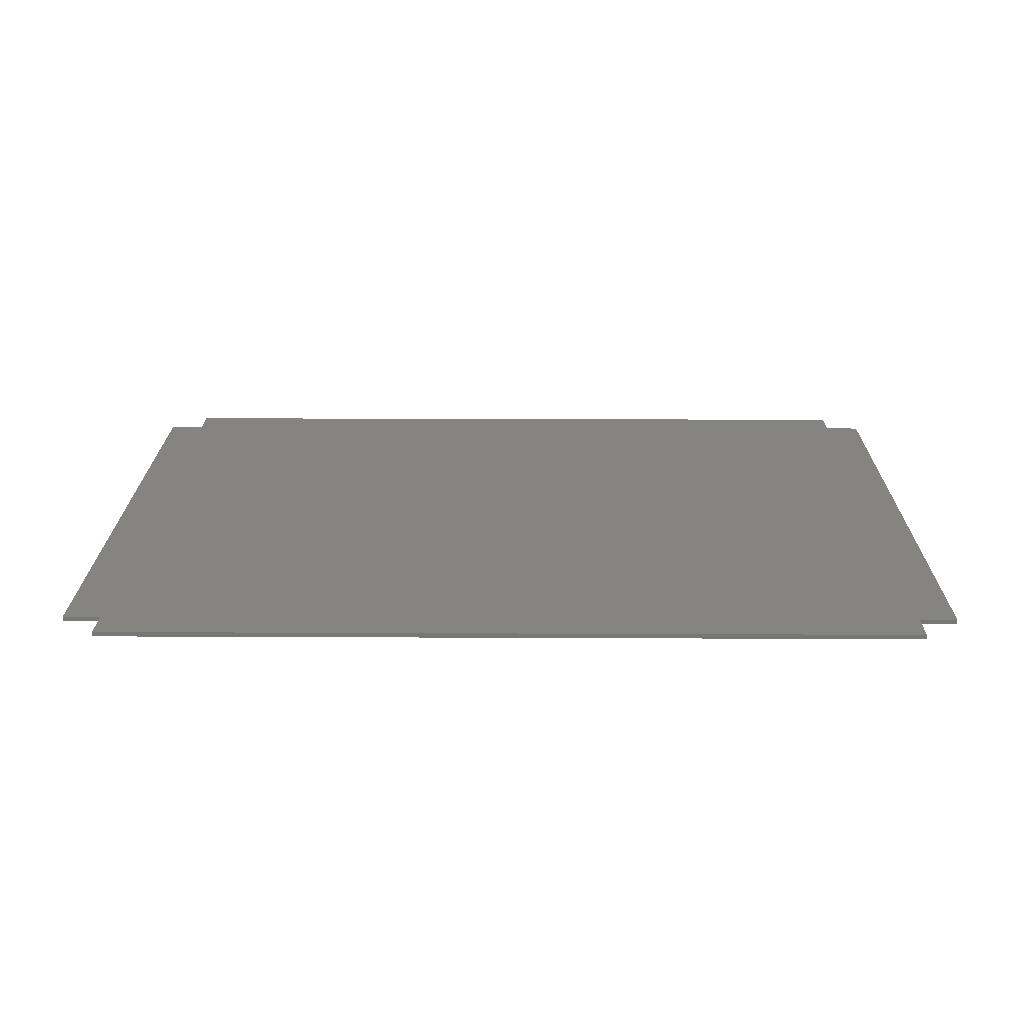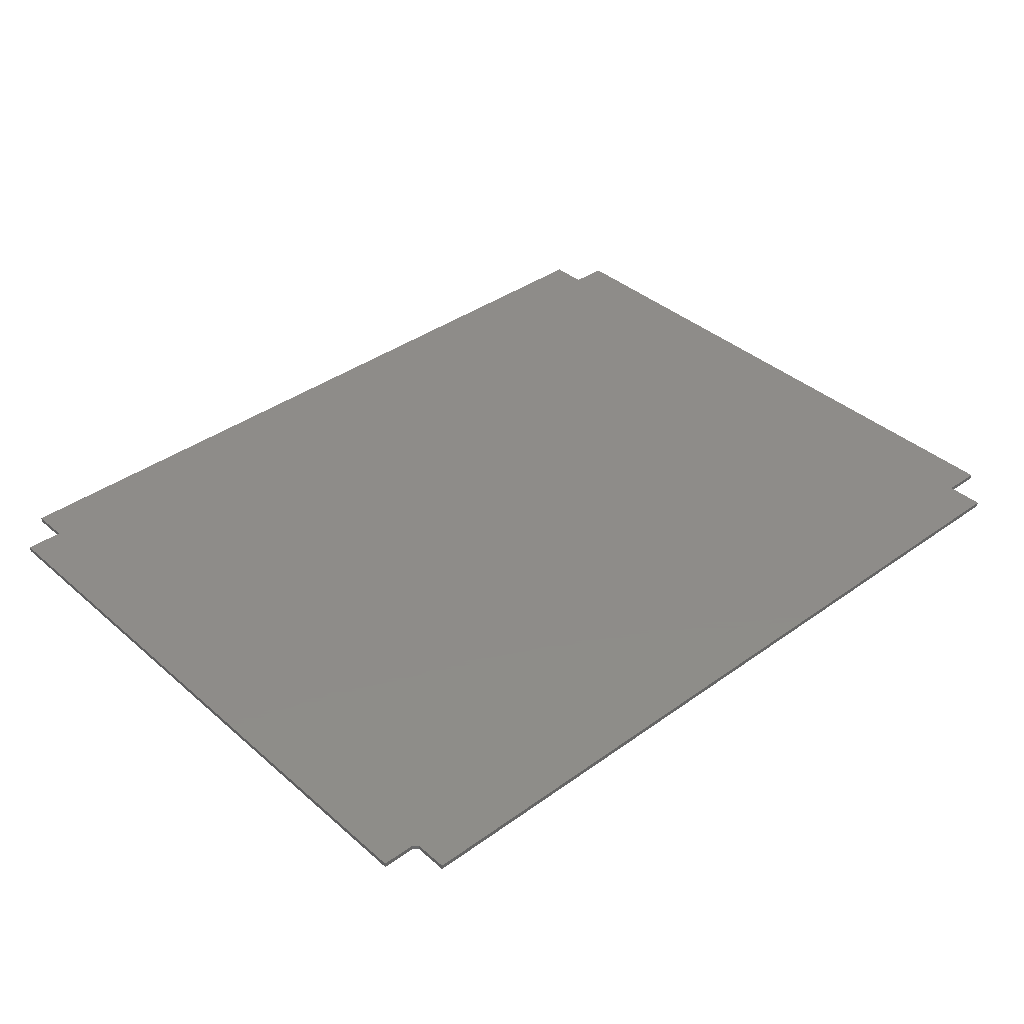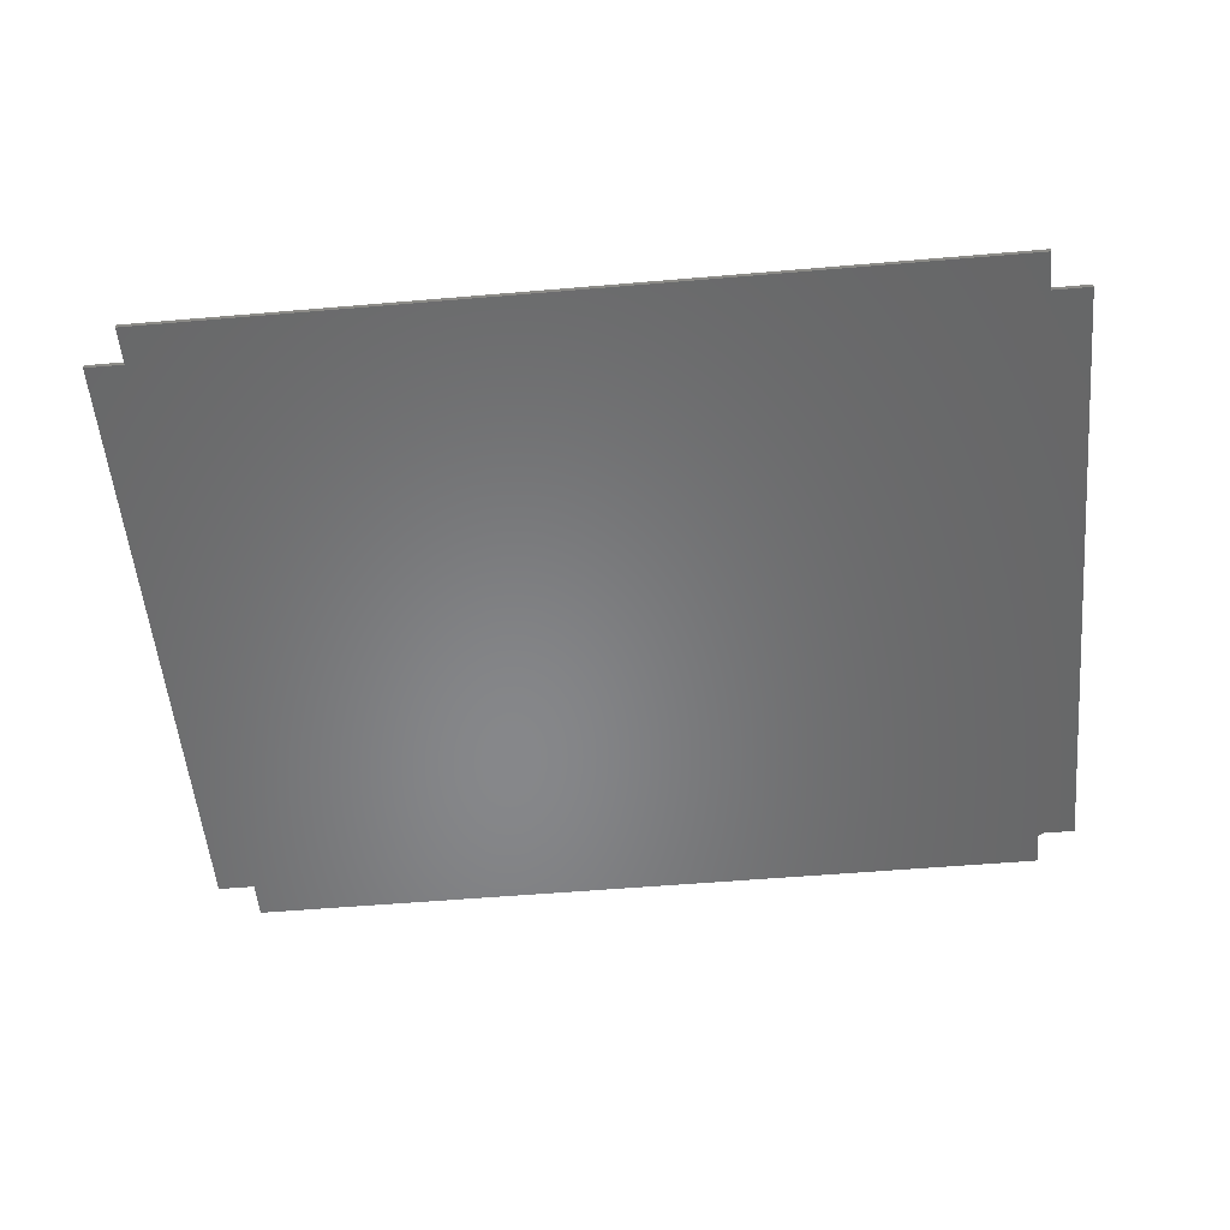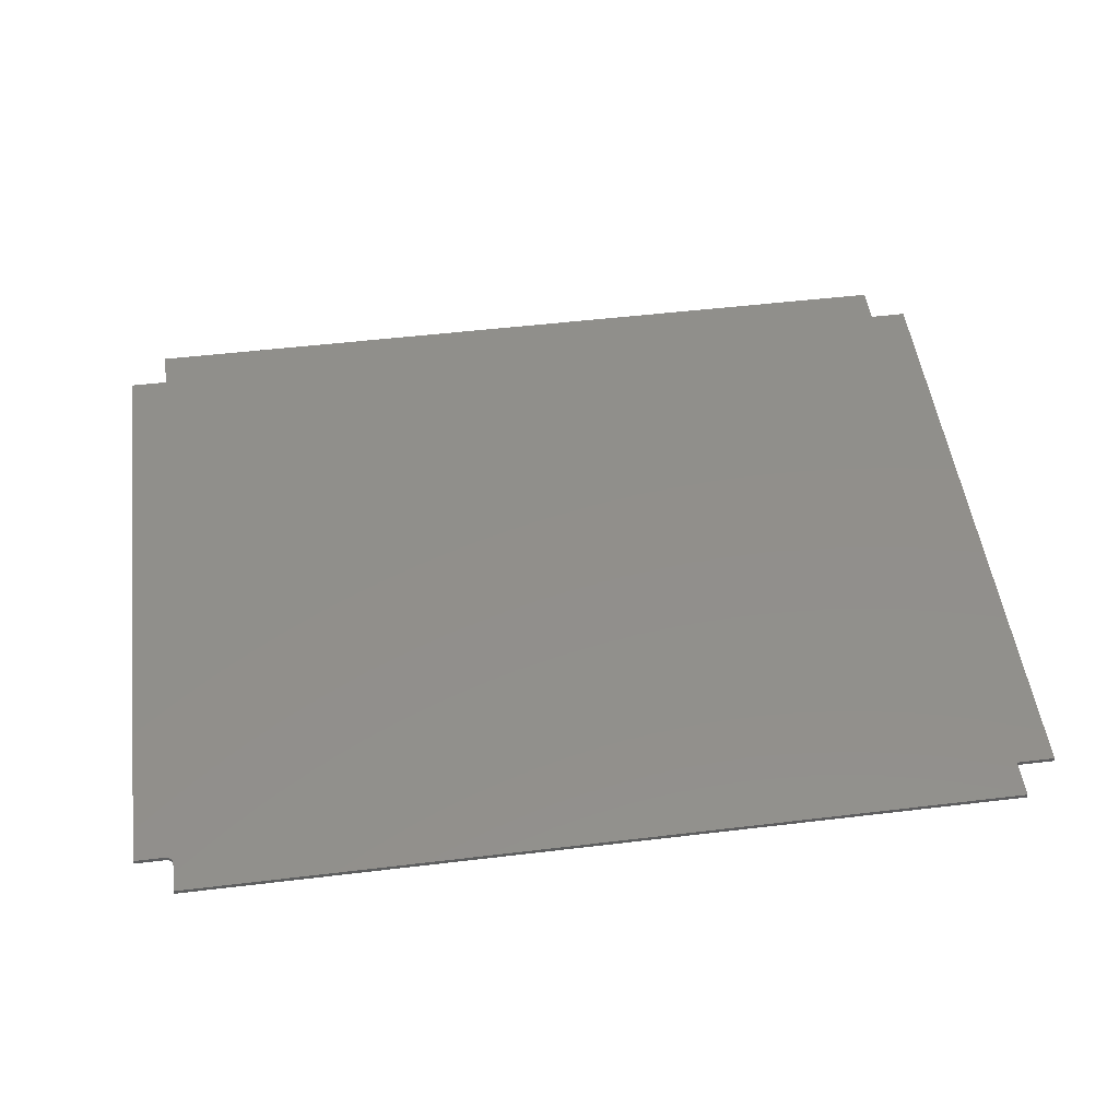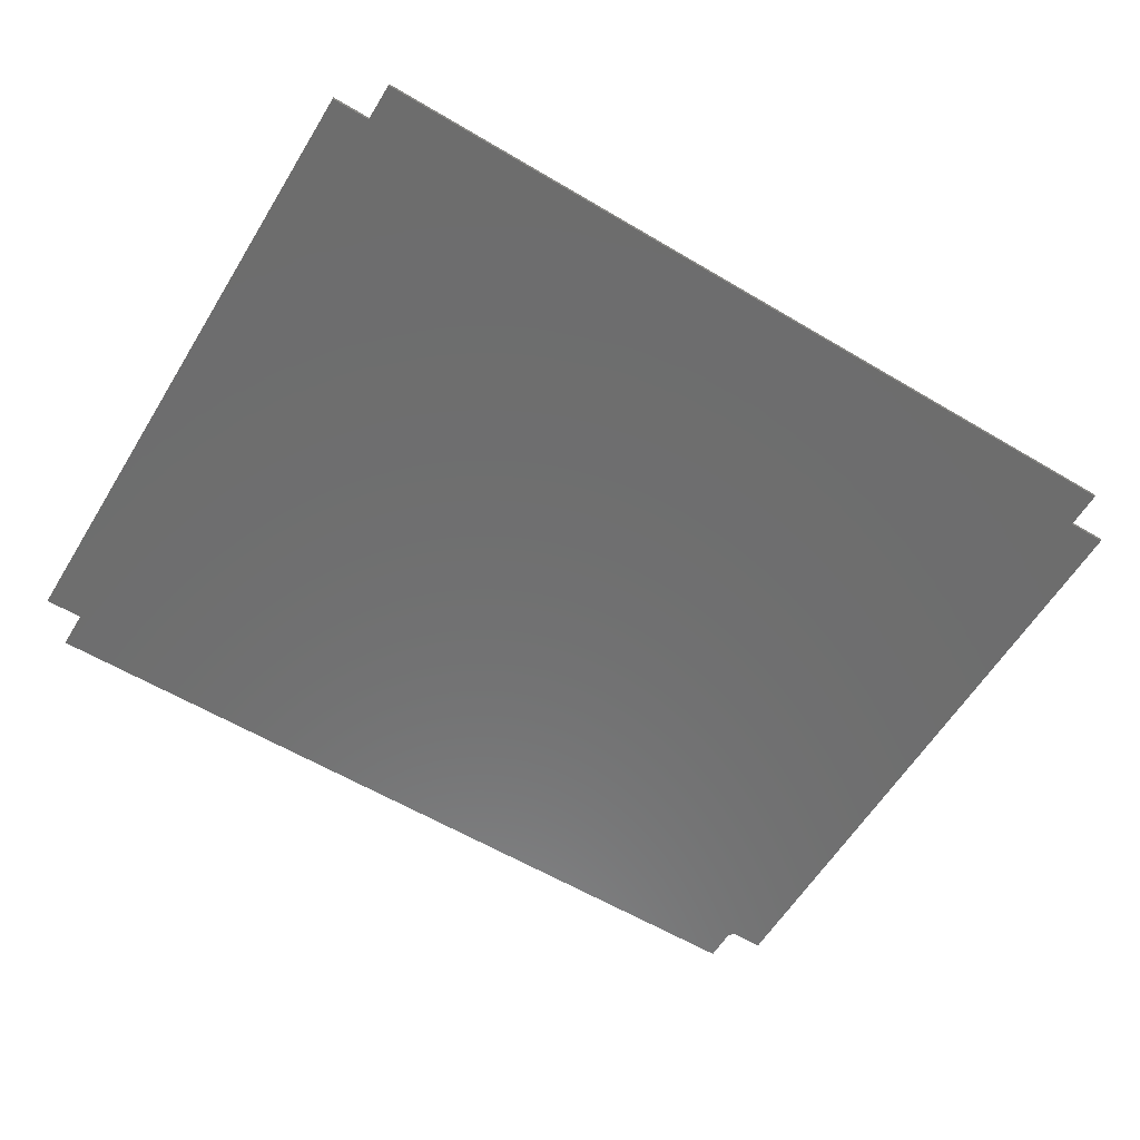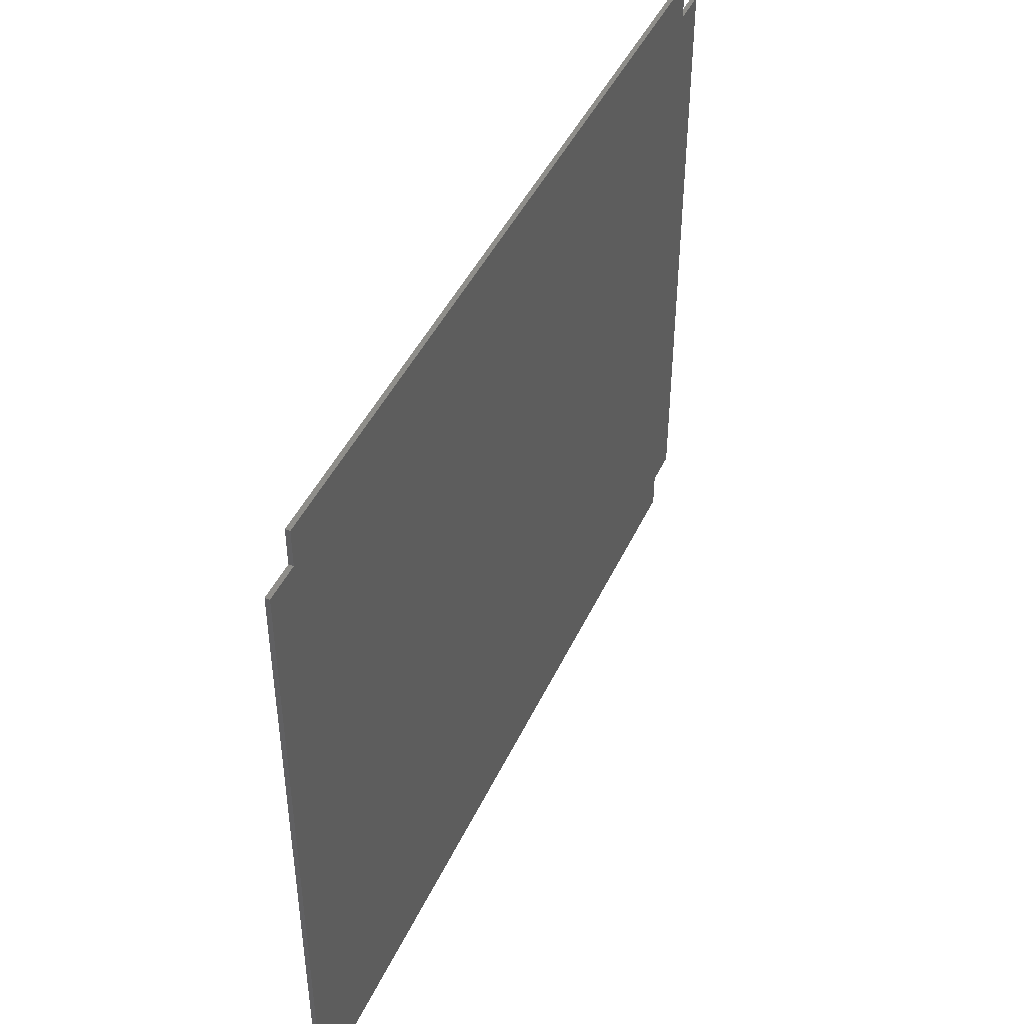
<metadata>
{"format":"stl","ext":"stl","renderer":"f3d","projection":"perspective","resolution":1024,"background":"white","views":[{"elev":20.1,"azim":0.5,"up":"+Y"},{"elev":38.2,"azim":137.7,"up":"+Y"},{"elev":-54.0,"azim":5.2,"up":"+Y"},{"elev":50.4,"azim":172.5,"up":"+Y"},{"elev":-59.6,"azim":-31.4,"up":"+Y"},{"elev":44.8,"azim":113.9,"up":"+Z"}]}
</metadata>
<code>
# stl→obj: 26 verts, 48 faces
v 0.6947 -0.007812 -0.5312
v 0.6947 1.604e-16 -0.5312
v 0.75 -0.007812 -0.5312
v 0.75 1.665e-16 -0.5312
v 0.6868 -0.007812 -0.5944
v 0.6868 1.525e-16 -0.5944
v 0.6868 -0.007812 -0.5391
v 0.6868 1.587e-16 -0.5391
v 0.75 2.84e-16 0.5266
v -0.6868 7.012e-18 -0.5312
v -0.75 0 -0.5312
v -0.75 1.174e-16 0.5266
v -0.6868 1.245e-16 0.5266
v 0.6868 2.77e-16 0.5266
v -0.6868 1.315e-16 0.5898
v 0.6868 2.84e-16 0.5898
v -0.6868 -1.541e-33 -0.5944
v 0.75 -0.007812 0.5266
v -0.75 -0.007812 -0.5312
v -0.6868 -0.007812 -0.5312
v 0.6868 -0.007812 0.5266
v -0.6868 -0.007812 0.5266
v -0.75 -0.007812 0.5266
v -0.6868 -0.007812 0.5898
v 0.6868 -0.007812 0.5898
v -0.6868 -0.007812 -0.5944
f 1 2 3
f 3 2 4
f 5 6 7
f 7 6 8
f 9 4 2
f 9 2 10
f 9 10 11
f 11 12 13
f 11 13 14
f 11 14 9
f 13 15 14
f 14 15 16
f 2 8 10
f 10 8 6
f 10 6 17
f 18 19 20
f 18 20 1
f 18 1 3
f 19 18 21
f 19 21 22
f 19 22 23
f 22 21 24
f 24 21 25
f 26 5 20
f 20 5 7
f 20 7 1
f 2 1 8
f 8 1 7
f 23 12 19
f 19 12 11
f 22 13 23
f 23 13 12
f 24 15 22
f 22 15 13
f 25 16 24
f 24 16 15
f 21 14 25
f 25 14 16
f 18 9 21
f 21 9 14
f 3 4 18
f 18 4 9
f 26 17 5
f 5 17 6
f 20 10 26
f 26 10 17
f 19 11 20
f 20 11 10

</code>
